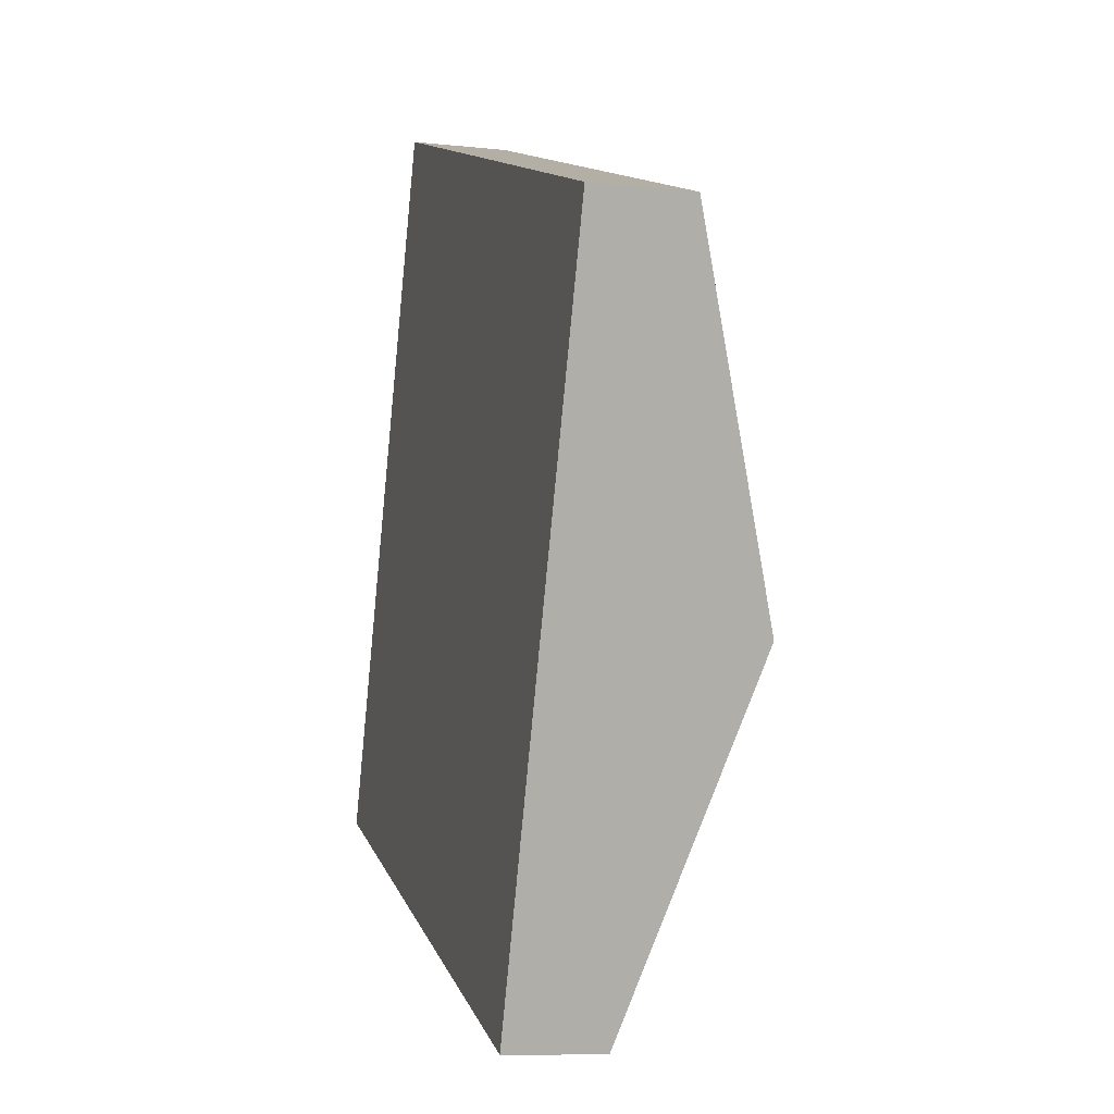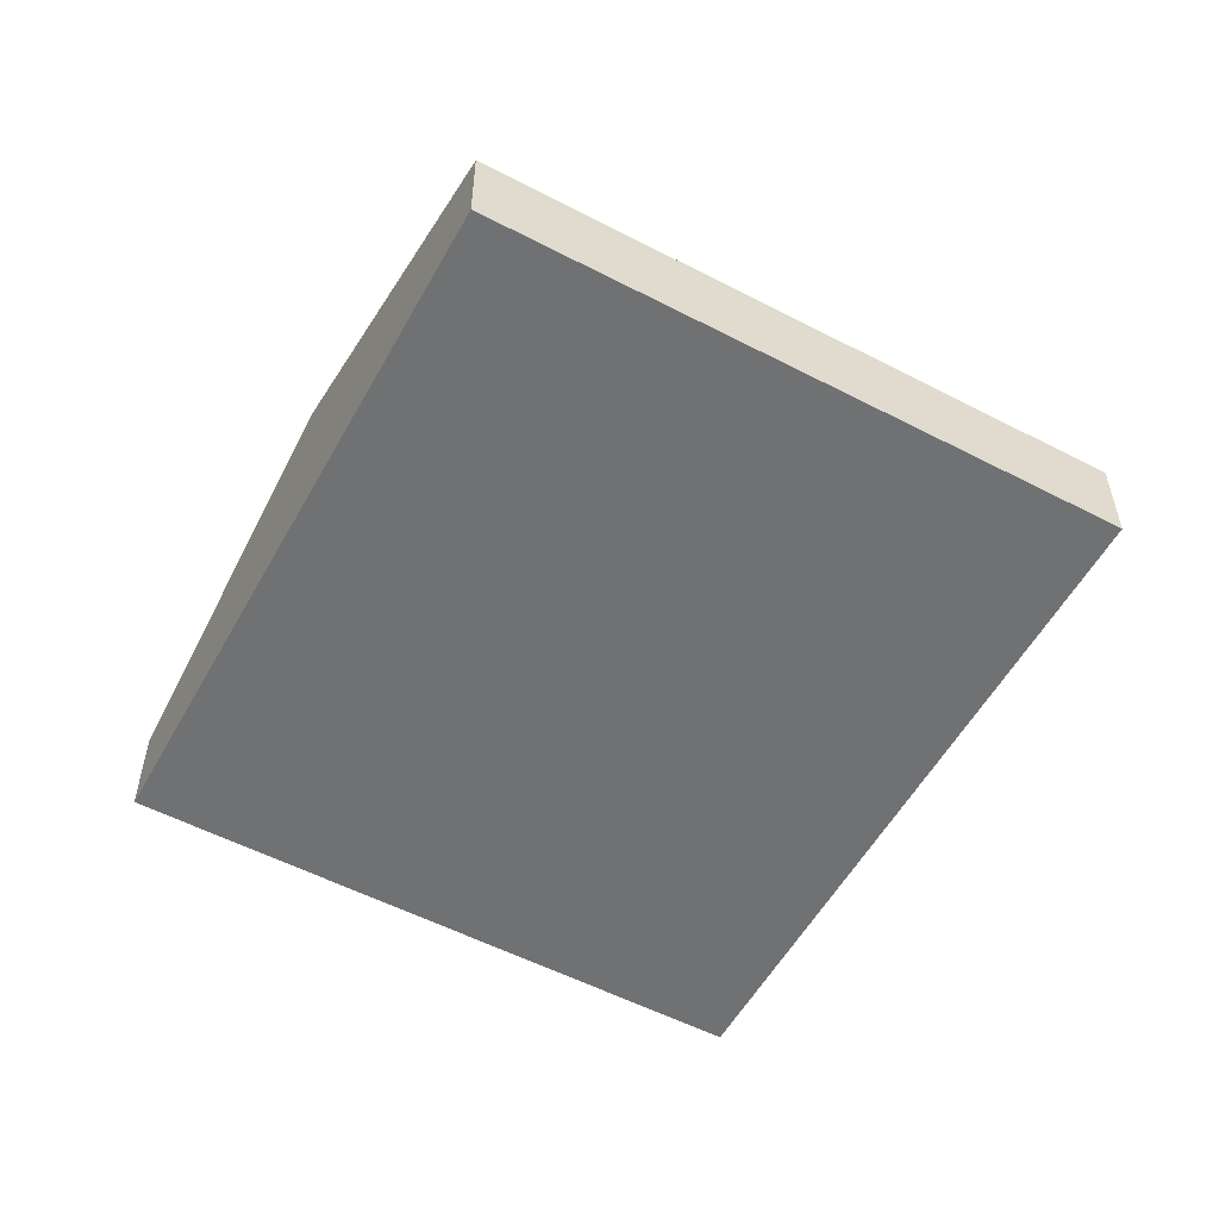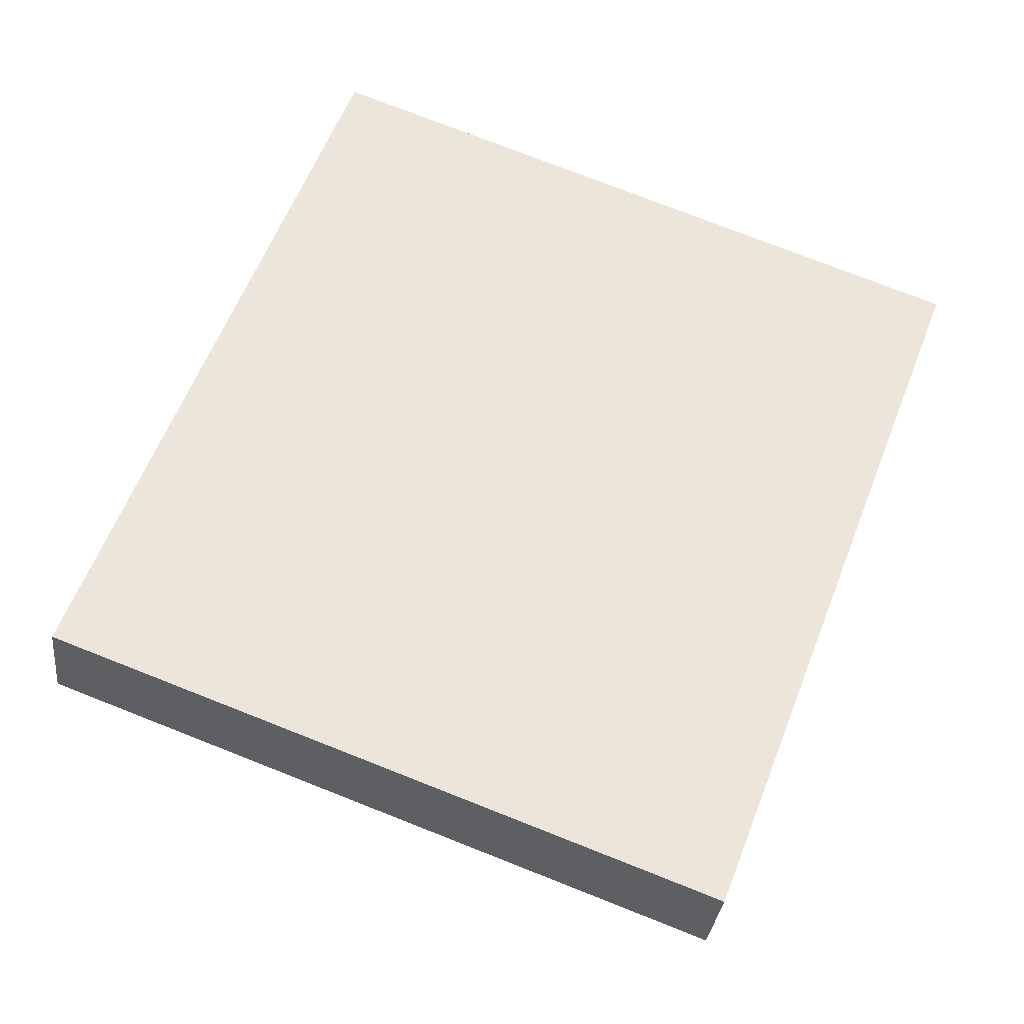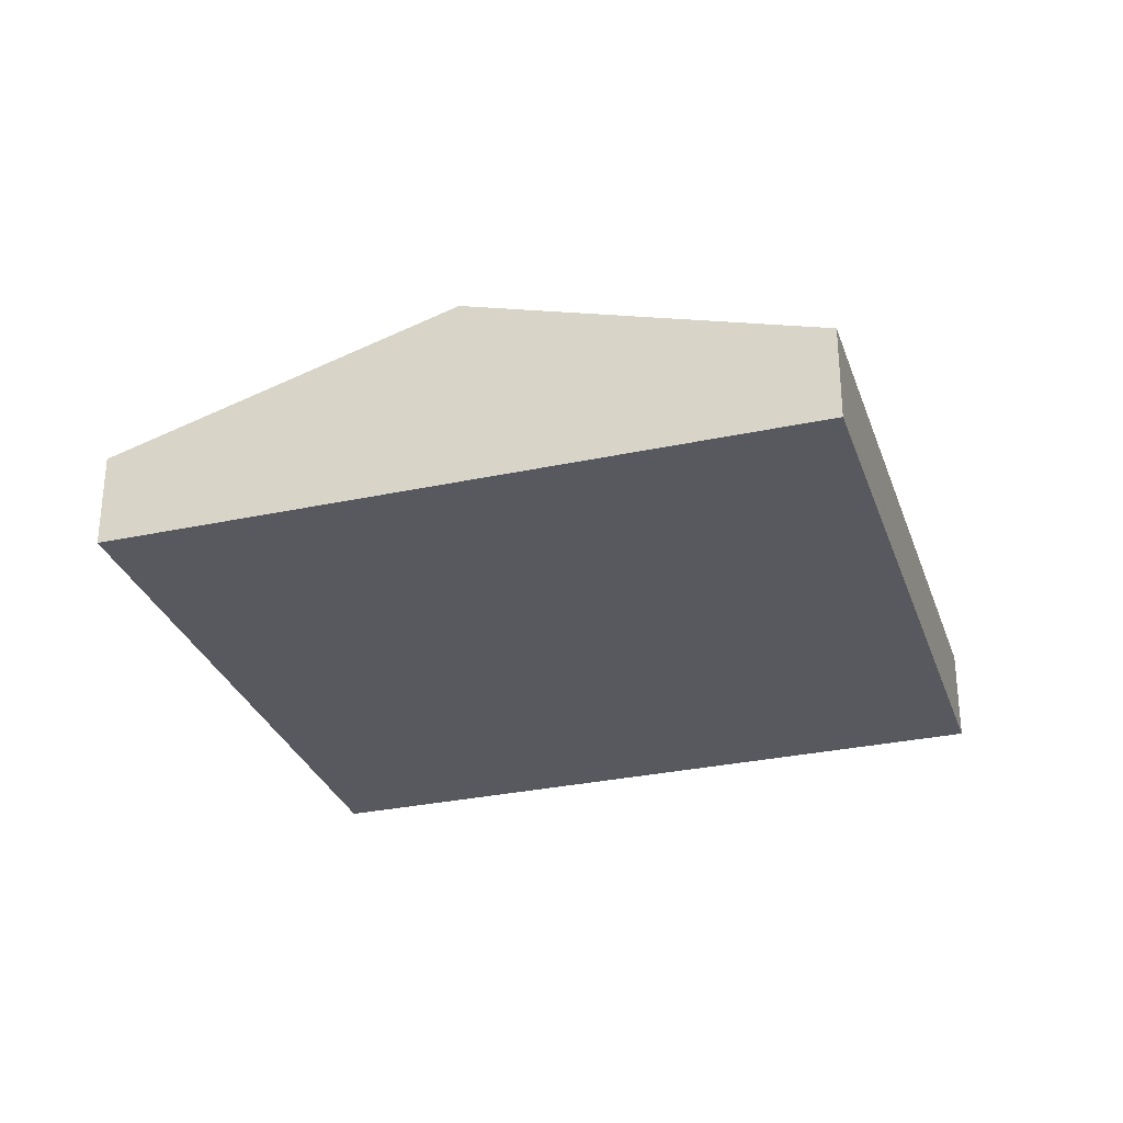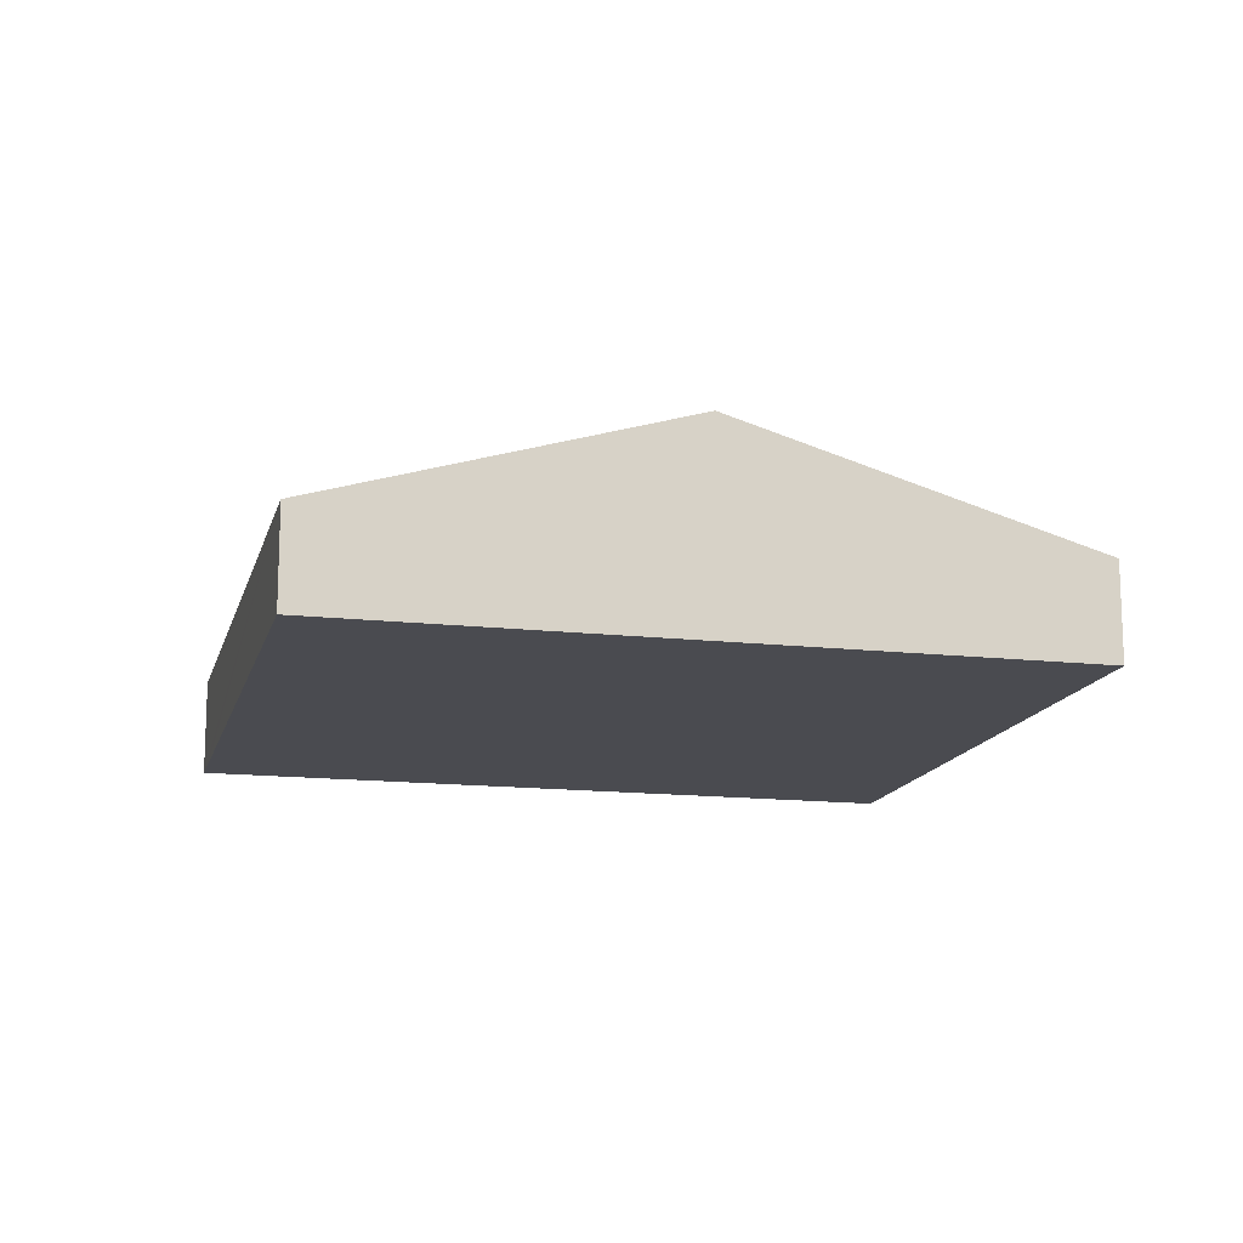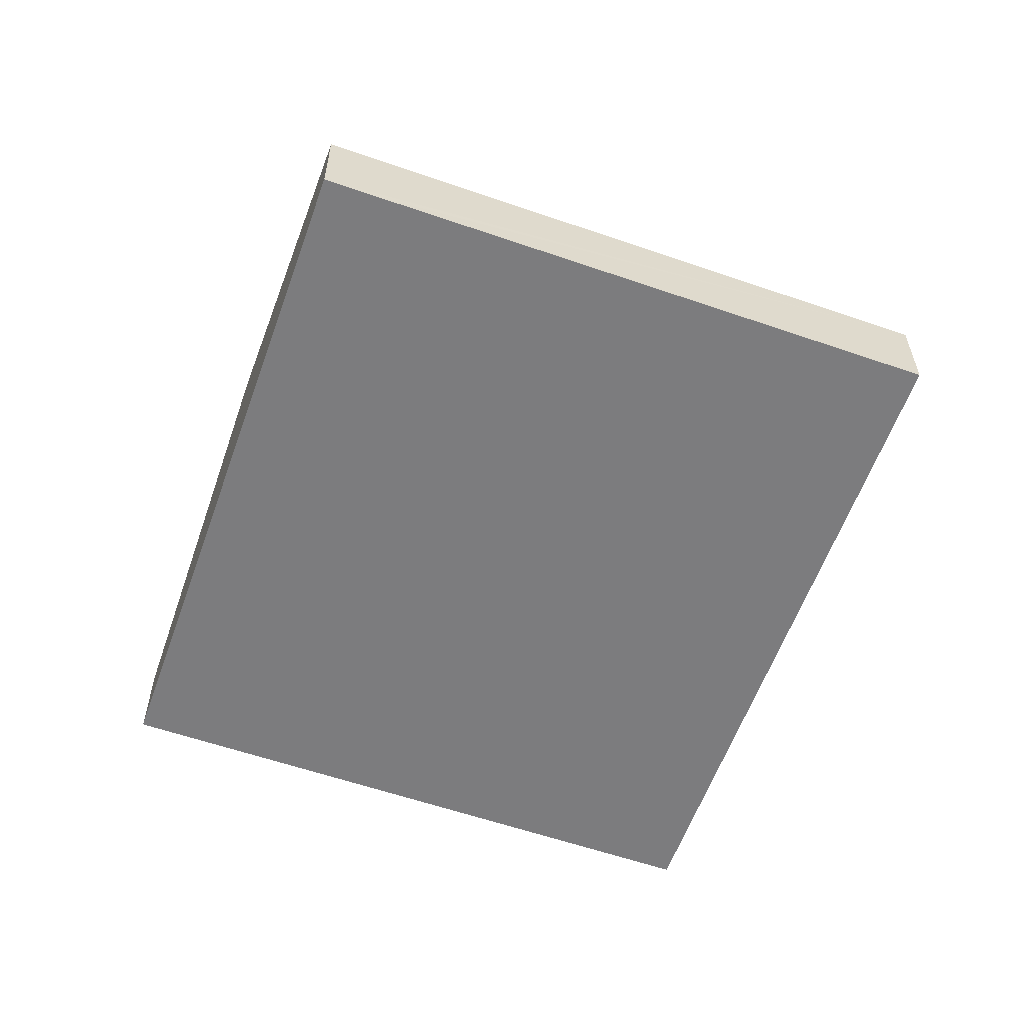
<metadata>
{"format":"obj","ext":"obj","renderer":"f3d","projection":"perspective","resolution":1024,"background":"white","views":[{"elev":-9.7,"azim":74.3,"up":"+Z"},{"elev":-55.1,"azim":172.0,"up":"+Y"},{"elev":-31.0,"azim":-6.1,"up":"+Z"},{"elev":-30.3,"azim":128.1,"up":"+Y"},{"elev":-14.6,"azim":-83.1,"up":"+Y"},{"elev":-58.9,"azim":-178.9,"up":"+Y"}]}
</metadata>
<code>
v  33.05 5.327 -11.55
v  6.788 10.63 17.96
v  39.53 10.63 5.566
v  32.73 5.067 -12.39
v  30.18 5.069 -11.41
v  0 5.065 3.101e-16
v  46.33 5.061 23.54
v  13.57 5.068 35.91
v  32.73 7.585e-16 -12.39
v  30.18 6.989e-16 -11.41
v  0 0 0
v  6.788 -1.1e-15 17.96
v  13.57 -2.199e-15 35.91
v  46.33 -1.441e-15 23.54
v  39.53 -3.408e-16 5.566
v  33.05 7.071e-16 -11.55
g defaultobject
f 1 2 3
f 2 1 4
f 2 4 5
f 2 5 6
f 2 7 3
f 7 2 8
f 9 5 4
f 5 9 6
f 6 9 10
f 6 10 11
f 11 2 6
f 2 11 12
f 2 12 8
f 8 12 13
f 13 7 8
f 7 13 14
f 14 3 7
f 3 14 15
f 3 15 1
f 1 15 16
f 1 16 4
f 4 16 9
f 12 14 13
f 14 12 11
f 14 11 10
f 14 10 15
f 15 10 16
f 16 10 9

</code>
